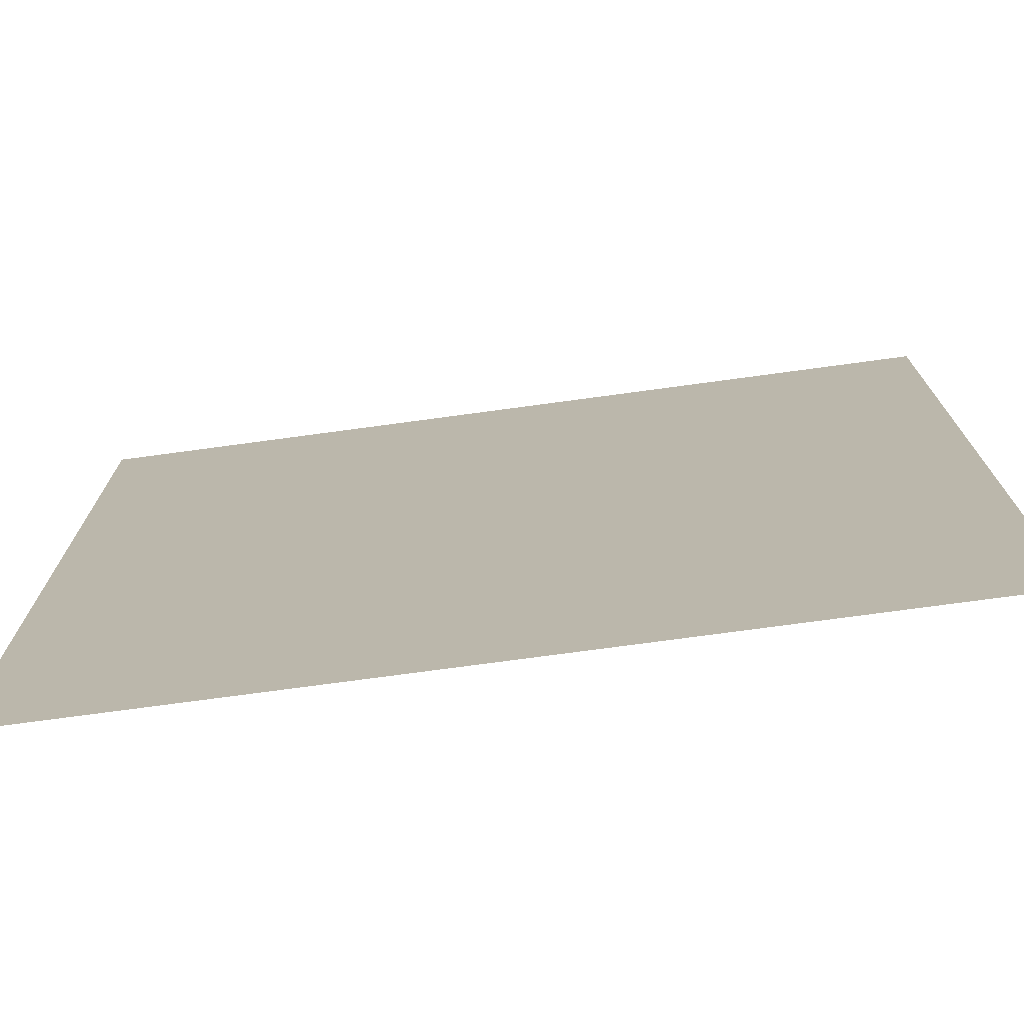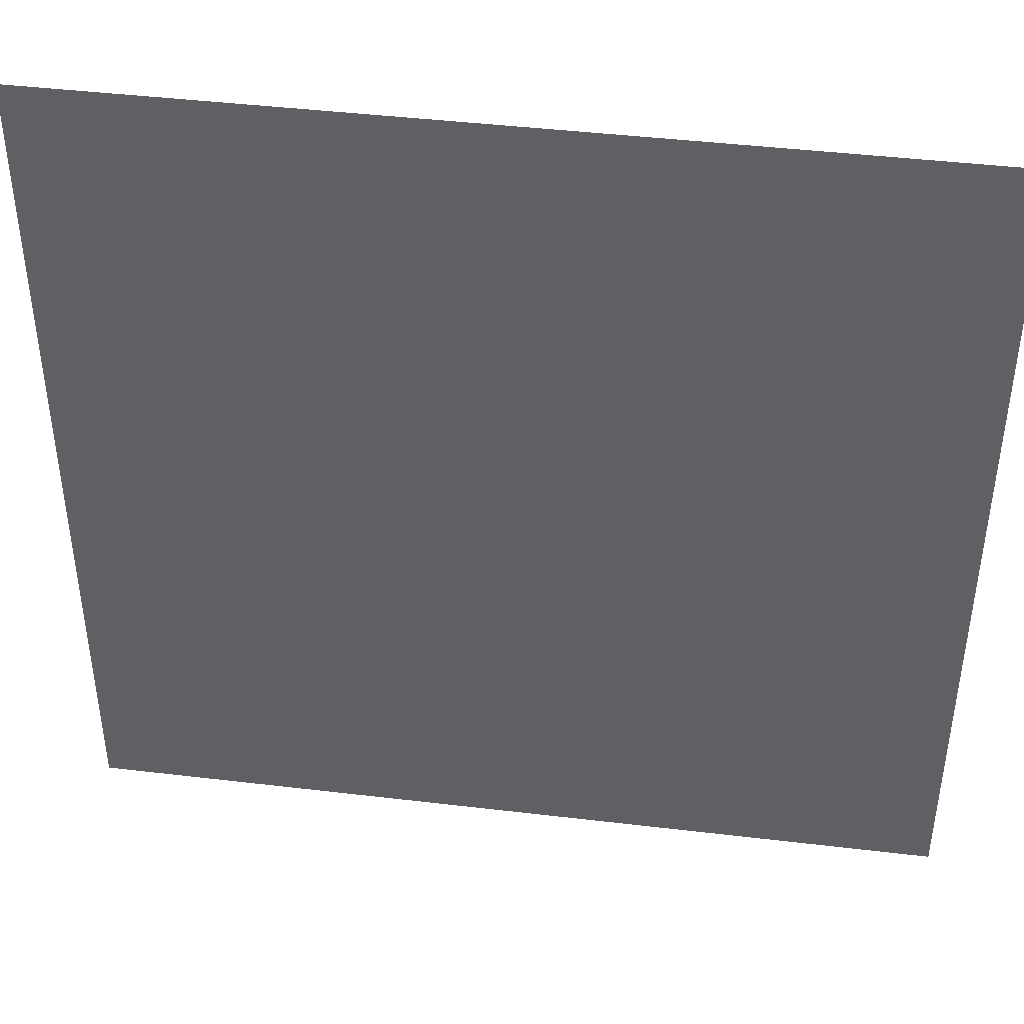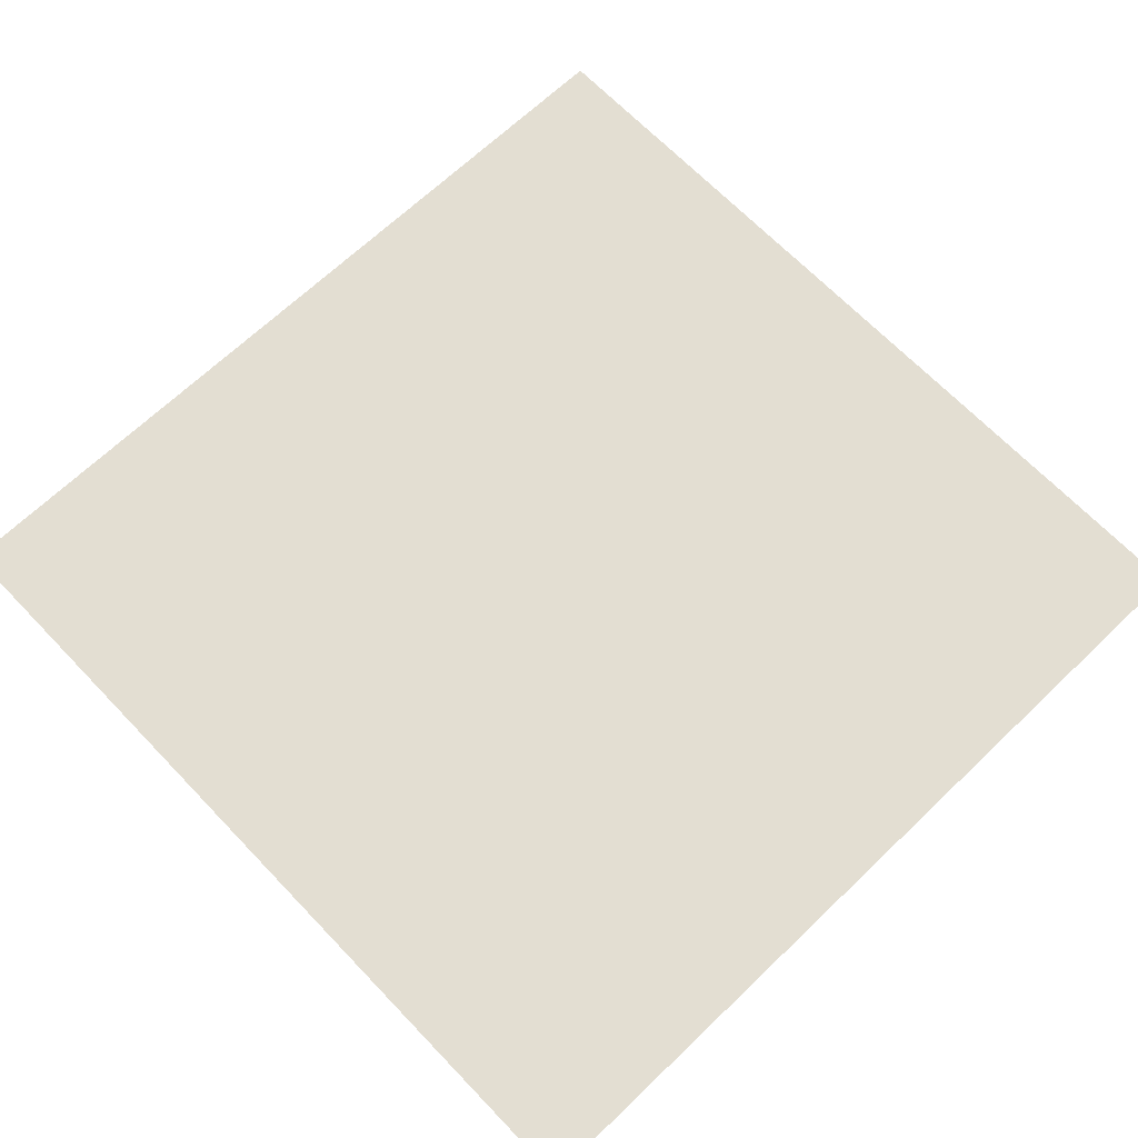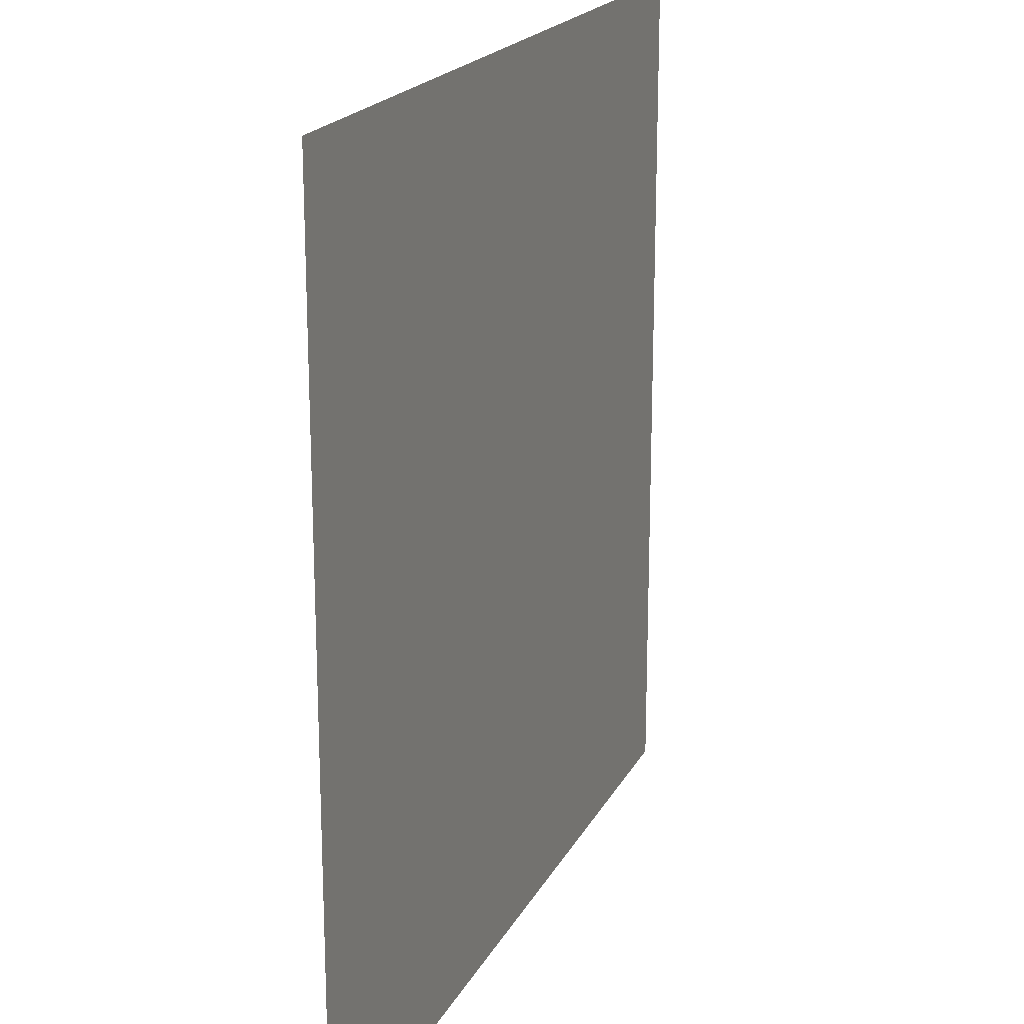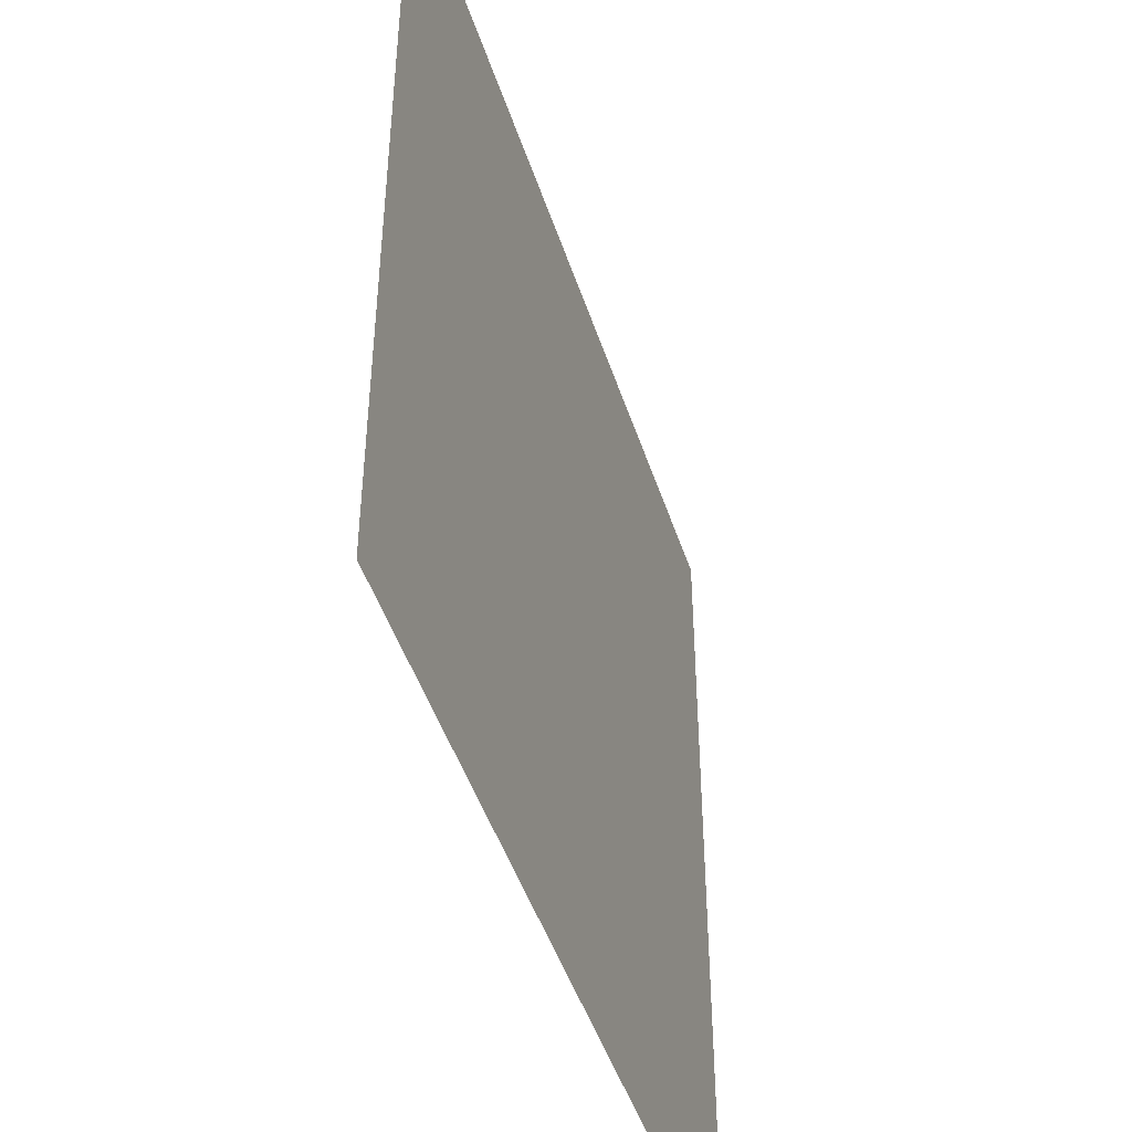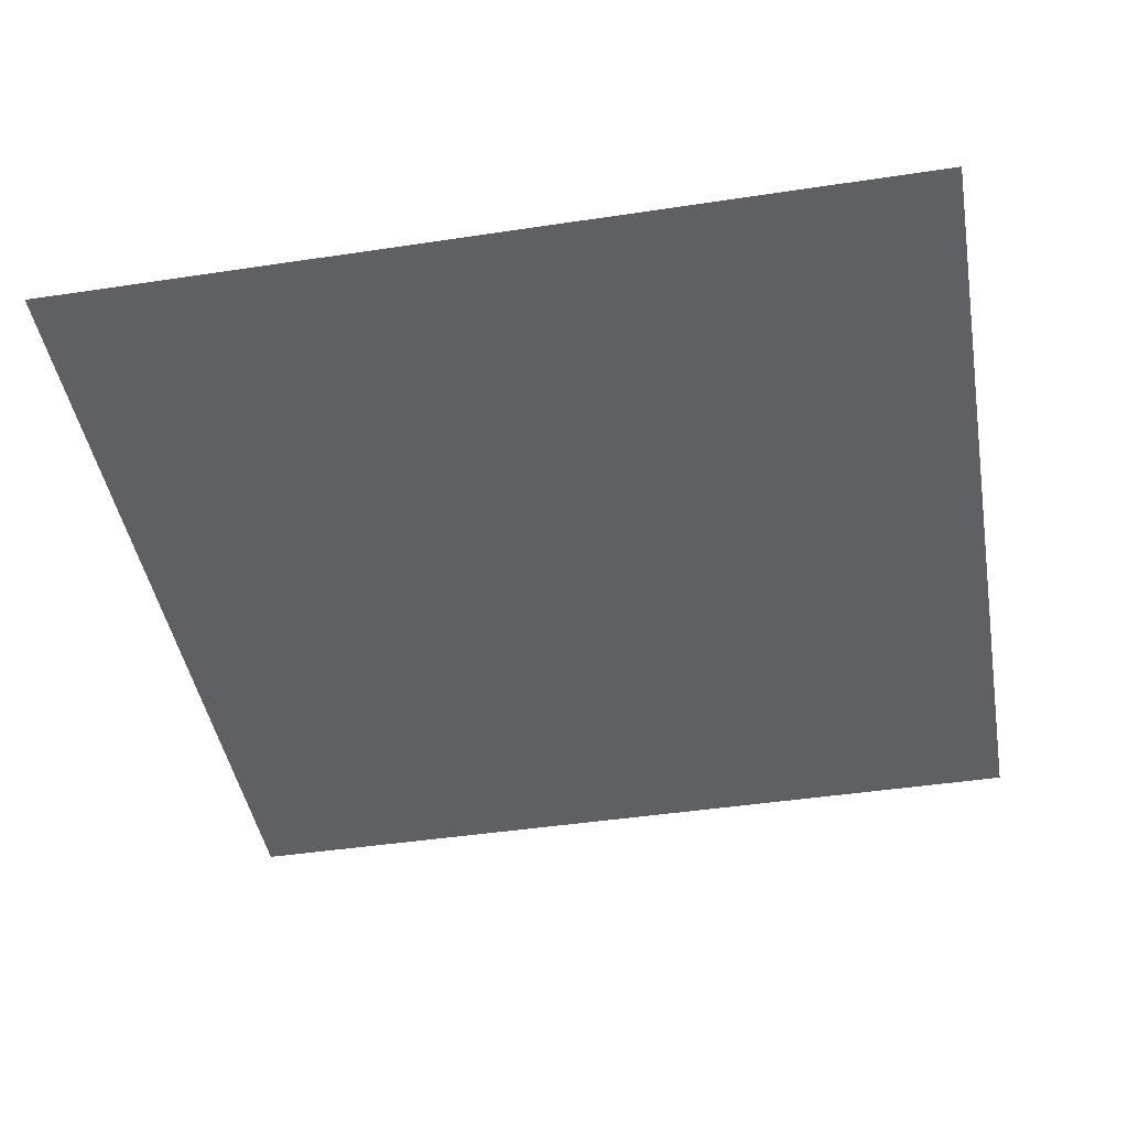
<metadata>
{"format":"obj","ext":"obj","renderer":"f3d","projection":"perspective","resolution":1024,"background":"white","views":[{"elev":-74.8,"azim":7.7,"up":"+Z"},{"elev":43.6,"azim":8.0,"up":"+Z"},{"elev":67.4,"azim":-43.8,"up":"+Y"},{"elev":19.6,"azim":-69.5,"up":"+Z"},{"elev":-46.8,"azim":107.7,"up":"+Z"},{"elev":-44.4,"azim":100.0,"up":"+Y"}]}
</metadata>
<code>
o Plane
v -0.05 0 0.05
v 0.05 0 0.05
v -0.05 0 -0.05
v 0.05 0 -0.05
f 1 2 4 3

</code>
